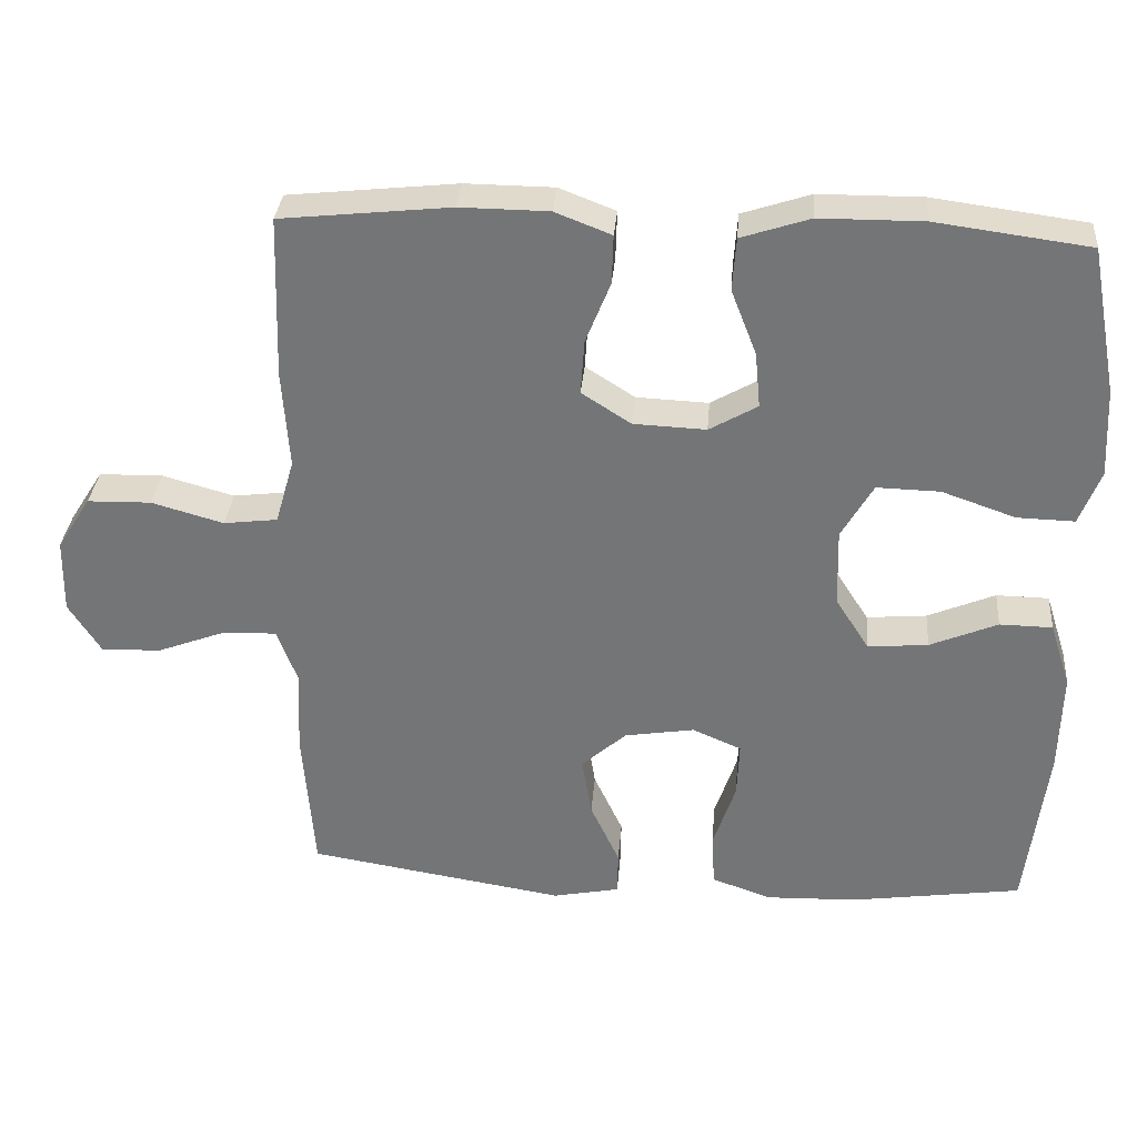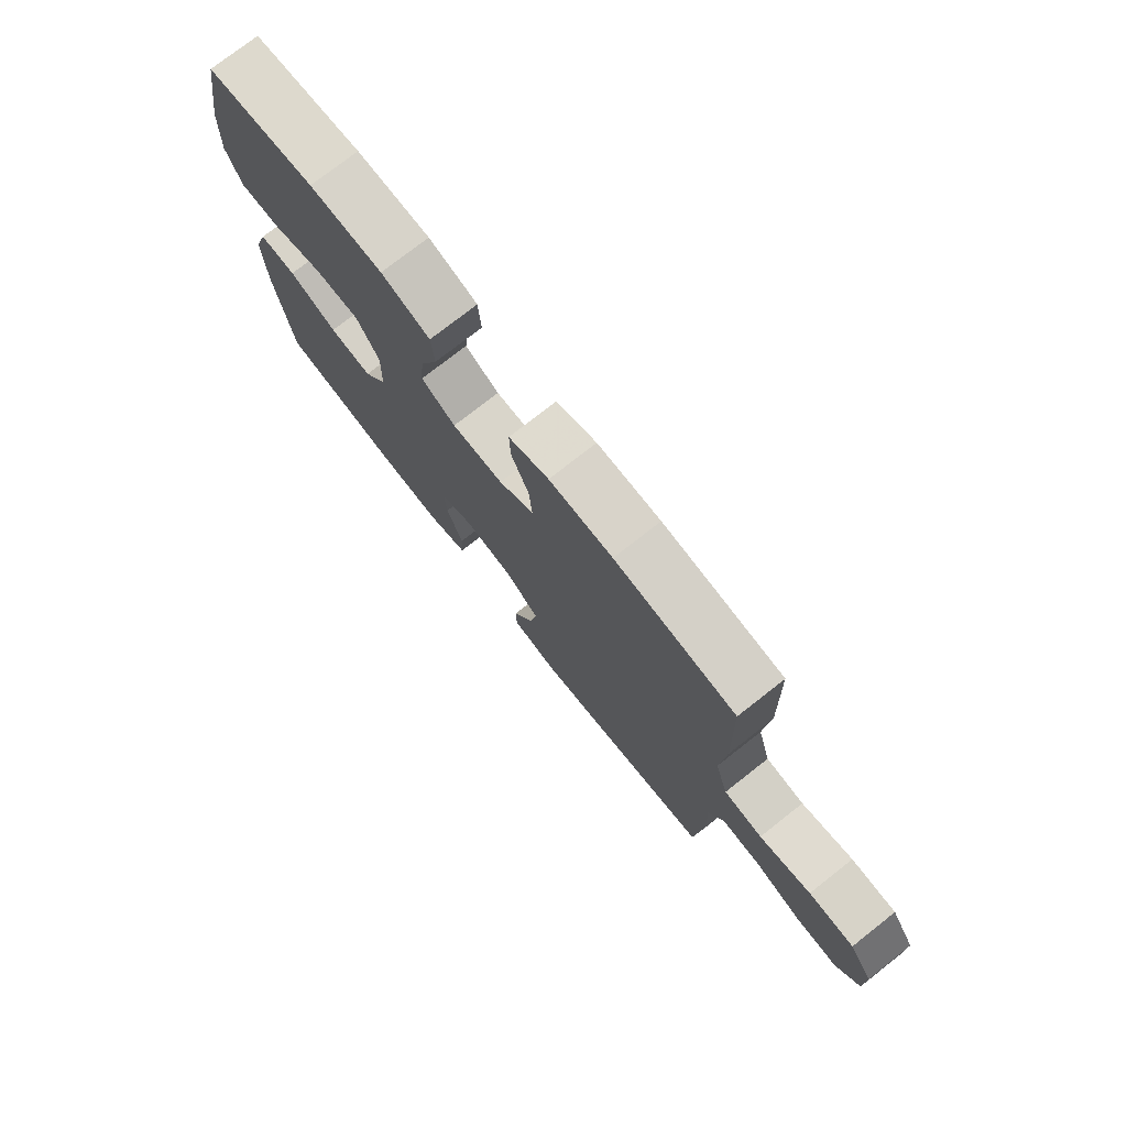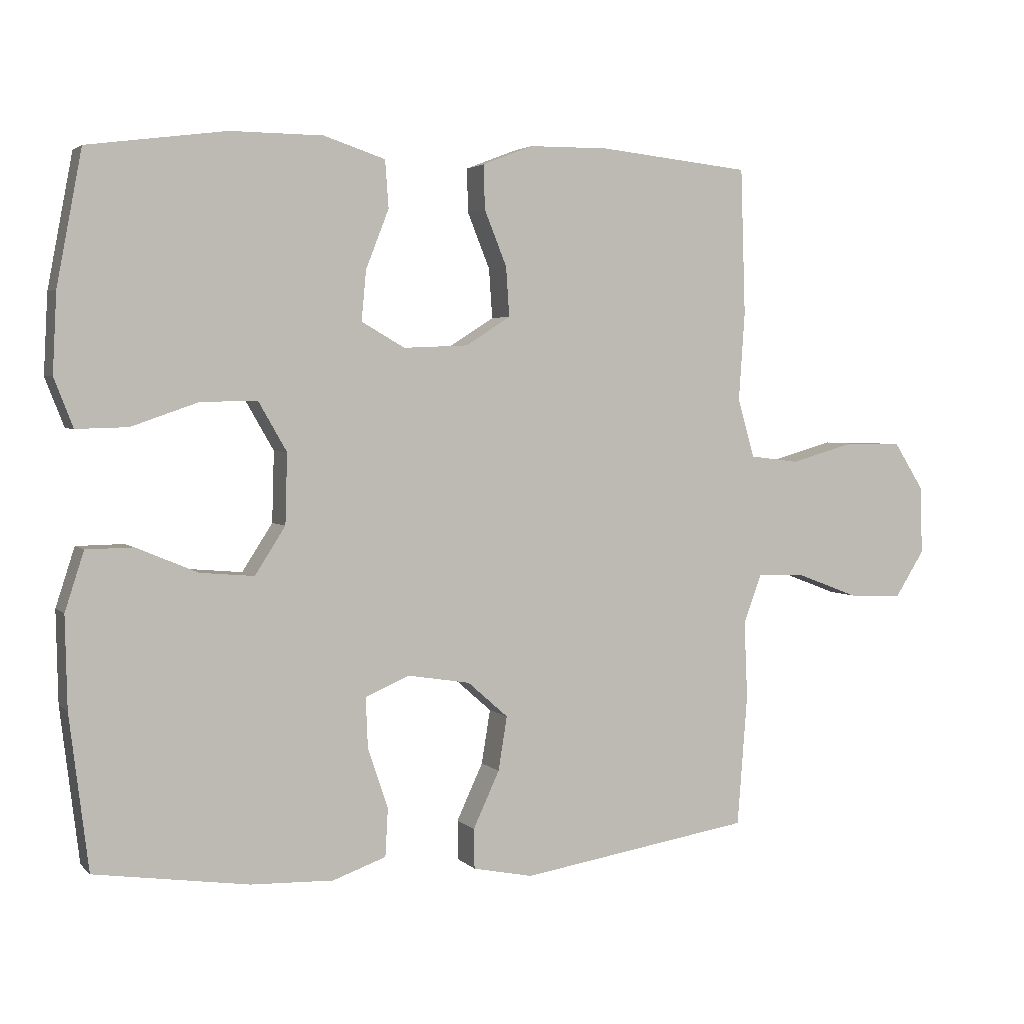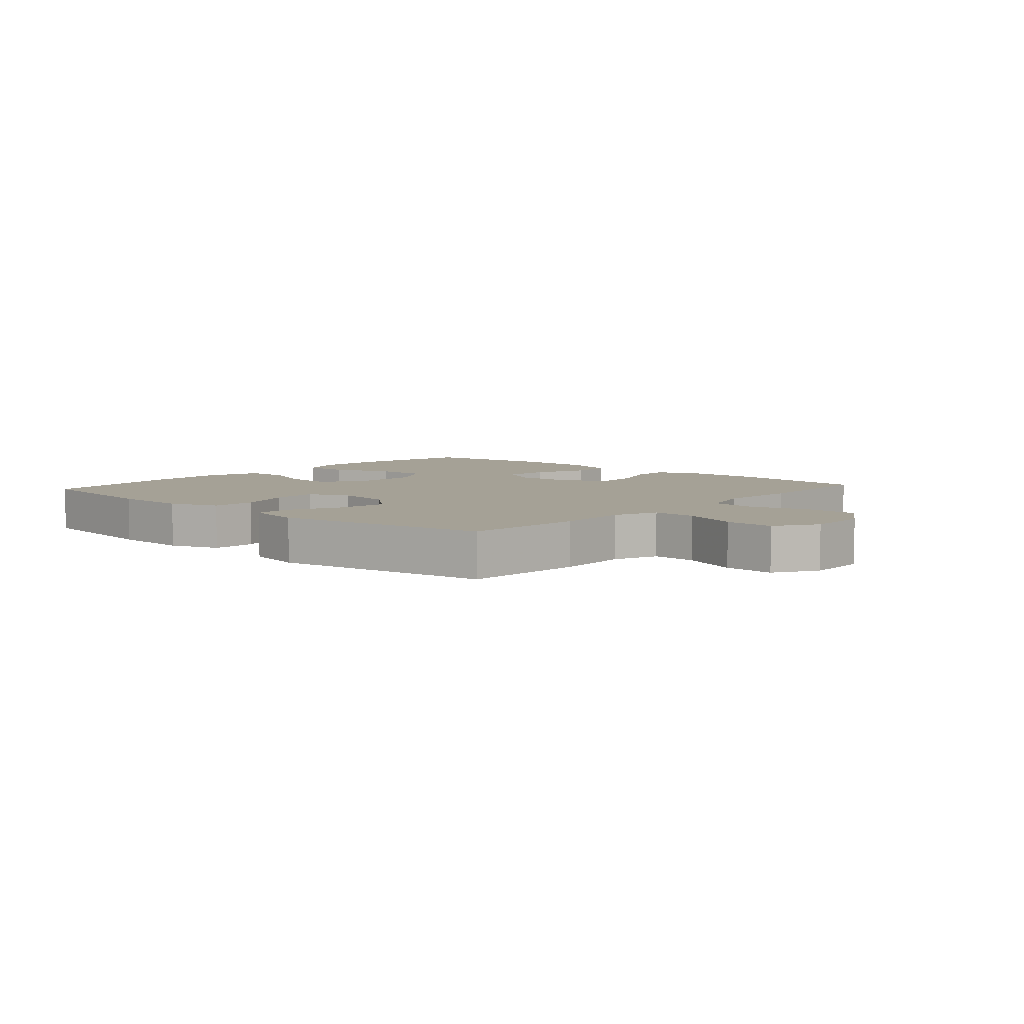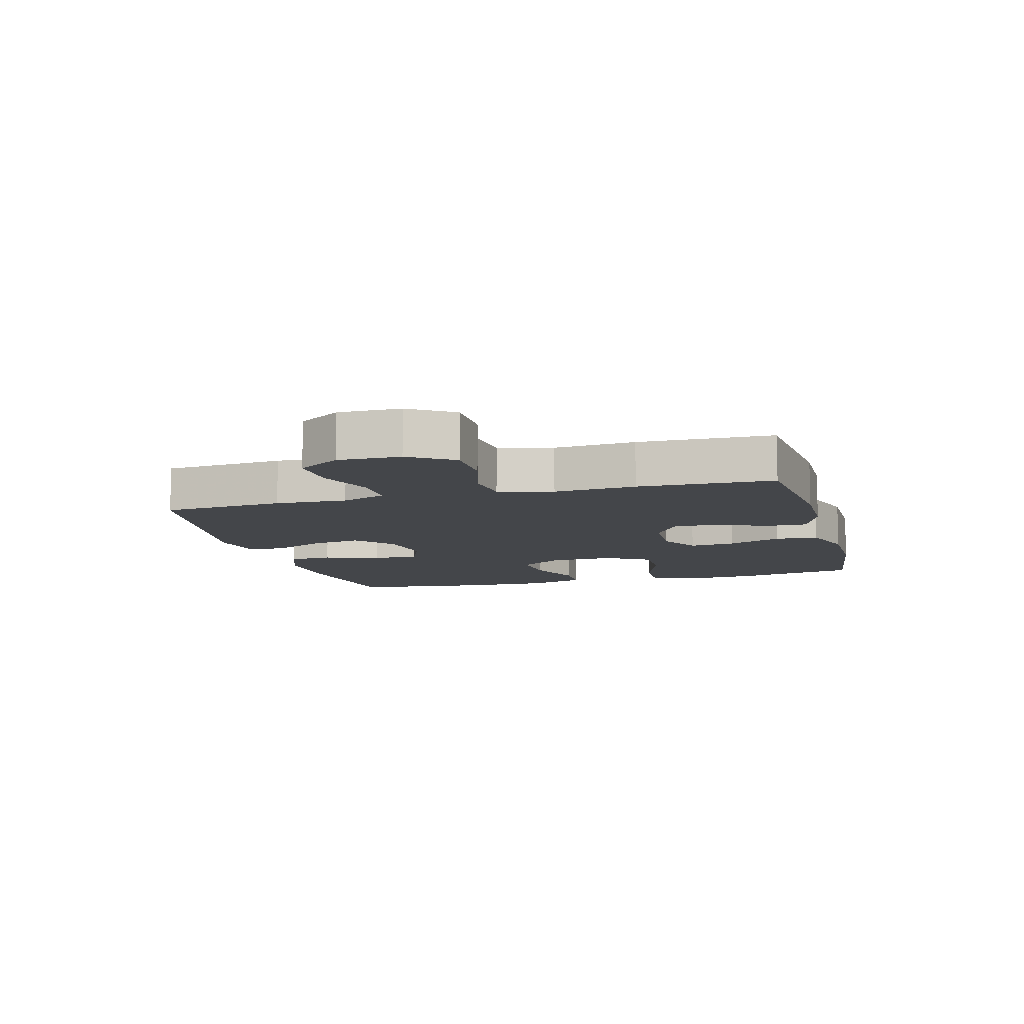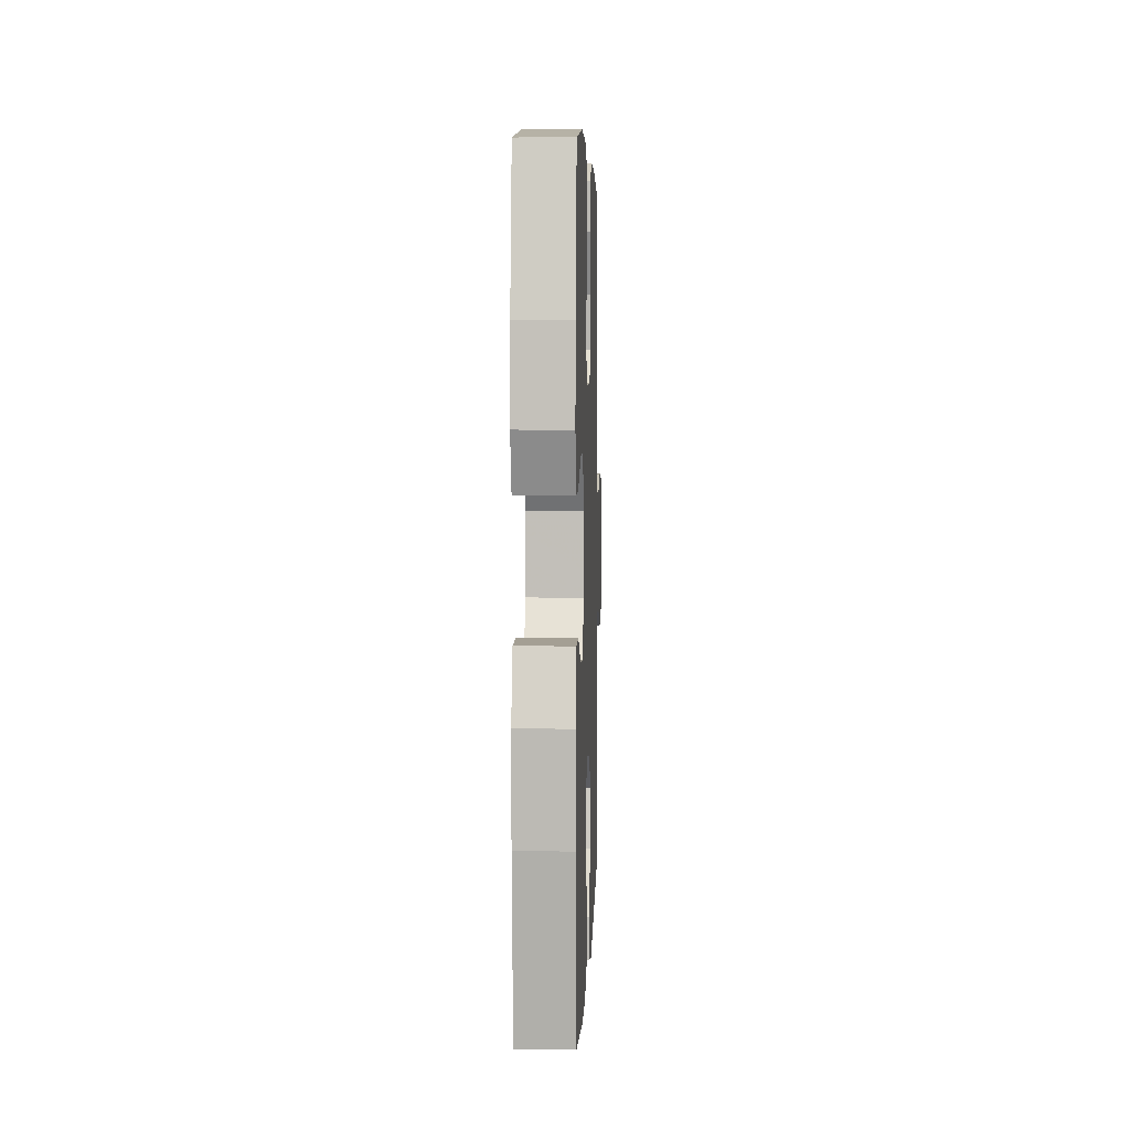
<metadata>
{"format":"obj","ext":"obj","renderer":"f3d","projection":"perspective","resolution":1024,"background":"white","views":[{"elev":32.9,"azim":4.7,"up":"+Z"},{"elev":76.0,"azim":-128.1,"up":"+Z"},{"elev":3.3,"azim":158.6,"up":"+Z"},{"elev":6.0,"azim":-138.6,"up":"+Y"},{"elev":-9.8,"azim":-74.8,"up":"+Y"},{"elev":4.7,"azim":92.0,"up":"+Z"}]}
</metadata>
<code>
v -0.5 0.07 0.5
v -0.275 0.07 0.524
v -0.157 0.07 0.523
v -0.082 0.07 0.494
v -0.084 0.07 0.429
v -0.117 0.07 0.347
v -0.122 0.07 0.274
v -0.056 0.07 0.232
v 0.04 0.07 0.228
v 0.104 0.07 0.265
v 0.097 0.07 0.339
v 0.063 0.07 0.426
v 0.068 0.07 0.496
v 0.159 0.07 0.526
v 0.296 0.07 0.527
v 0.5 0.07 0.5
v 0.537 0.07 0.304
v 0.543 0.07 0.187
v 0.515 0.07 0.115
v 0.439 0.07 0.117
v 0.341 0.07 0.151
v 0.257 0.07 0.153
v 0.215 0.07 0.08
v 0.218 0.07 -0.024
v 0.263 0.07 -0.094
v 0.343 0.07 -0.087
v 0.433 0.07 -0.049
v 0.503 0.07 -0.05
v 0.531 0.07 -0.137
v 0.528 0.07 -0.272
v 0.5 0.07 -0.5
v 0.272 0.07 -0.533
v 0.15 0.07 -0.537
v 0.071 0.07 -0.509
v 0.067 0.07 -0.438
v 0.097 0.07 -0.348
v 0.1 0.07 -0.274
v 0.035 0.07 -0.246
v -0.058 0.07 -0.261
v -0.118 0.07 -0.314
v -0.105 0.07 -0.394
v -0.066 0.07 -0.478
v -0.067 0.07 -0.537
v -0.156 0.07 -0.555
v -0.5 0.07 -0.5
v -0.515 0.07 -0.305
v -0.51 0.07 -0.19
v -0.537 0.07 -0.118
v -0.608 0.07 -0.12
v -0.7 0.07 -0.155
v -0.78 0.07 -0.158
v -0.823 0.07 -0.09
v -0.821 0.07 0.01
v -0.776 0.07 0.081
v -0.691 0.07 0.083
v -0.595 0.07 0.056
v -0.523 0.07 0.065
v -0.498 0.07 0.152
v -0.507 0.07 0.283
v -0.5 0 0.5
v -0.275 0 0.524
v -0.157 0 0.523
v -0.082 0 0.494
v -0.084 0 0.429
v -0.117 0 0.347
v -0.122 0 0.274
v -0.056 0 0.232
v 0.04 0 0.228
v 0.104 0 0.265
v 0.097 0 0.339
v 0.063 0 0.426
v 0.068 0 0.496
v 0.159 0 0.526
v 0.296 0 0.527
v 0.5 0 0.5
v 0.537 0 0.304
v 0.543 0 0.187
v 0.515 0 0.115
v 0.439 0 0.117
v 0.341 0 0.151
v 0.257 0 0.153
v 0.215 0 0.08
v 0.218 0 -0.024
v 0.263 0 -0.094
v 0.343 0 -0.087
v 0.433 0 -0.049
v 0.503 0 -0.05
v 0.531 0 -0.137
v 0.528 0 -0.272
v 0.5 0 -0.5
v 0.272 0 -0.533
v 0.15 0 -0.537
v 0.071 0 -0.509
v 0.067 0 -0.438
v 0.097 0 -0.348
v 0.1 0 -0.274
v 0.035 0 -0.246
v -0.058 0 -0.261
v -0.118 0 -0.314
v -0.105 0 -0.394
v -0.066 0 -0.478
v -0.067 0 -0.537
v -0.156 0 -0.555
v -0.5 0 -0.5
v -0.515 0 -0.305
v -0.51 0 -0.19
v -0.537 0 -0.118
v -0.608 0 -0.12
v -0.7 0 -0.155
v -0.78 0 -0.158
v -0.823 0 -0.09
v -0.821 0 0.01
v -0.776 0 0.081
v -0.691 0 0.083
v -0.595 0 0.056
v -0.523 0 0.065
v -0.498 0 0.152
v -0.507 0 0.283
f 4 5 6
f 3 4 6
f 2 3 6
f 1 2 6
f 59 1 6
f 58 59 6
f 57 58 6 7
f 54 55 56
f 53 54 56
f 52 53 56
f 51 52 56
f 50 51 56
f 49 50 56
f 48 49 56 57
f 57 7 8
f 48 57 8
f 47 48 8
f 45 46 47
f 44 45 47
f 43 44 47
f 42 43 47
f 41 42 47
f 40 41 47
f 47 8 9
f 40 47 9
f 39 40 9
f 34 35 36
f 33 34 36
f 32 33 36
f 31 32 36
f 30 31 36
f 29 30 36
f 28 29 36
f 27 28 36
f 26 27 36
f 25 26 36 37
f 24 25 37 38
f 19 20 21
f 18 19 21
f 17 18 21
f 16 17 21
f 15 16 21
f 14 15 21
f 13 14 21
f 12 13 21
f 11 12 21
f 10 11 21 22
f 39 9 10
f 38 39 10
f 24 38 10
f 23 24 10
f 10 22 23
f 65 64 63
f 65 63 62
f 65 62 61
f 65 61 60
f 65 60 118
f 65 118 117
f 66 65 117 116
f 115 114 113
f 115 113 112
f 115 112 111
f 115 111 110
f 115 110 109
f 115 109 108
f 116 115 108 107
f 67 66 116
f 67 116 107
f 67 107 106
f 106 105 104
f 106 104 103
f 106 103 102
f 106 102 101
f 106 101 100
f 106 100 99
f 68 67 106
f 68 106 99
f 68 99 98
f 95 94 93
f 95 93 92
f 95 92 91
f 95 91 90
f 95 90 89
f 95 89 88
f 95 88 87
f 95 87 86
f 95 86 85
f 96 95 85 84
f 97 96 84 83
f 80 79 78
f 80 78 77
f 80 77 76
f 80 76 75
f 80 75 74
f 80 74 73
f 80 73 72
f 80 72 71
f 80 71 70
f 81 80 70 69
f 69 68 98
f 69 98 97
f 69 97 83
f 69 83 82
f 82 81 69
f 1 60 61 2
f 2 61 62 3
f 3 62 63 4
f 4 63 64 5
f 5 64 65 6
f 6 65 66 7
f 7 66 67 8
f 8 67 68 9
f 9 68 69 10
f 10 69 70 11
f 11 70 71 12
f 12 71 72 13
f 13 72 73 14
f 14 73 74 15
f 15 74 75 16
f 16 75 76 17
f 17 76 77 18
f 18 77 78 19
f 19 78 79 20
f 20 79 80 21
f 21 80 81 22
f 22 81 82 23
f 23 82 83 24
f 24 83 84 25
f 25 84 85 26
f 26 85 86 27
f 27 86 87 28
f 28 87 88 29
f 29 88 89 30
f 30 89 90 31
f 31 90 91 32
f 32 91 92 33
f 33 92 93 34
f 34 93 94 35
f 35 94 95 36
f 36 95 96 37
f 37 96 97 38
f 38 97 98 39
f 39 98 99 40
f 40 99 100 41
f 41 100 101 42
f 42 101 102 43
f 43 102 103 44
f 44 103 104 45
f 45 104 105 46
f 46 105 106 47
f 47 106 107 48
f 48 107 108 49
f 49 108 109 50
f 50 109 110 51
f 51 110 111 52
f 52 111 112 53
f 53 112 113 54
f 54 113 114 55
f 55 114 115 56
f 56 115 116 57
f 57 116 117 58
f 58 117 118 59
f 59 118 60 1

</code>
